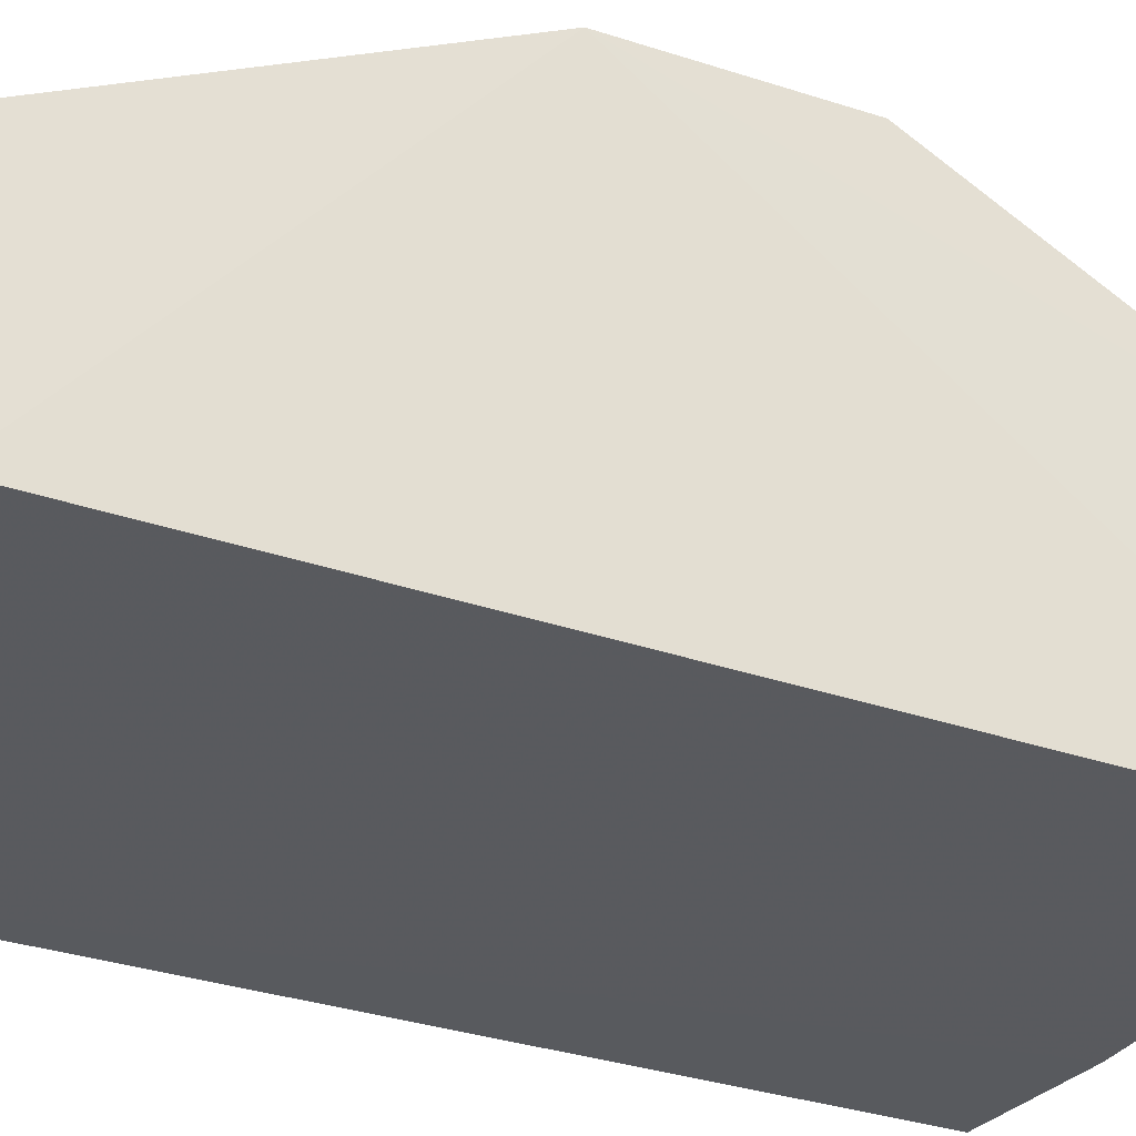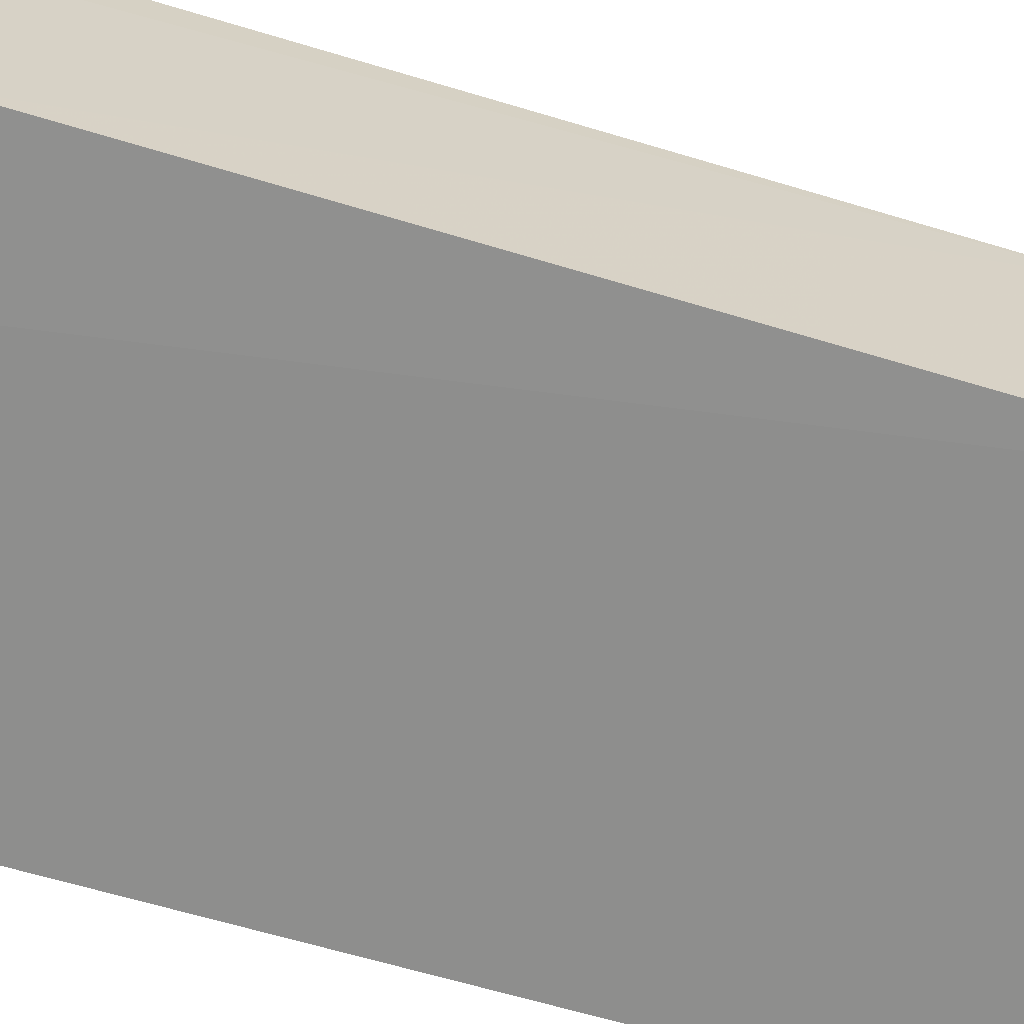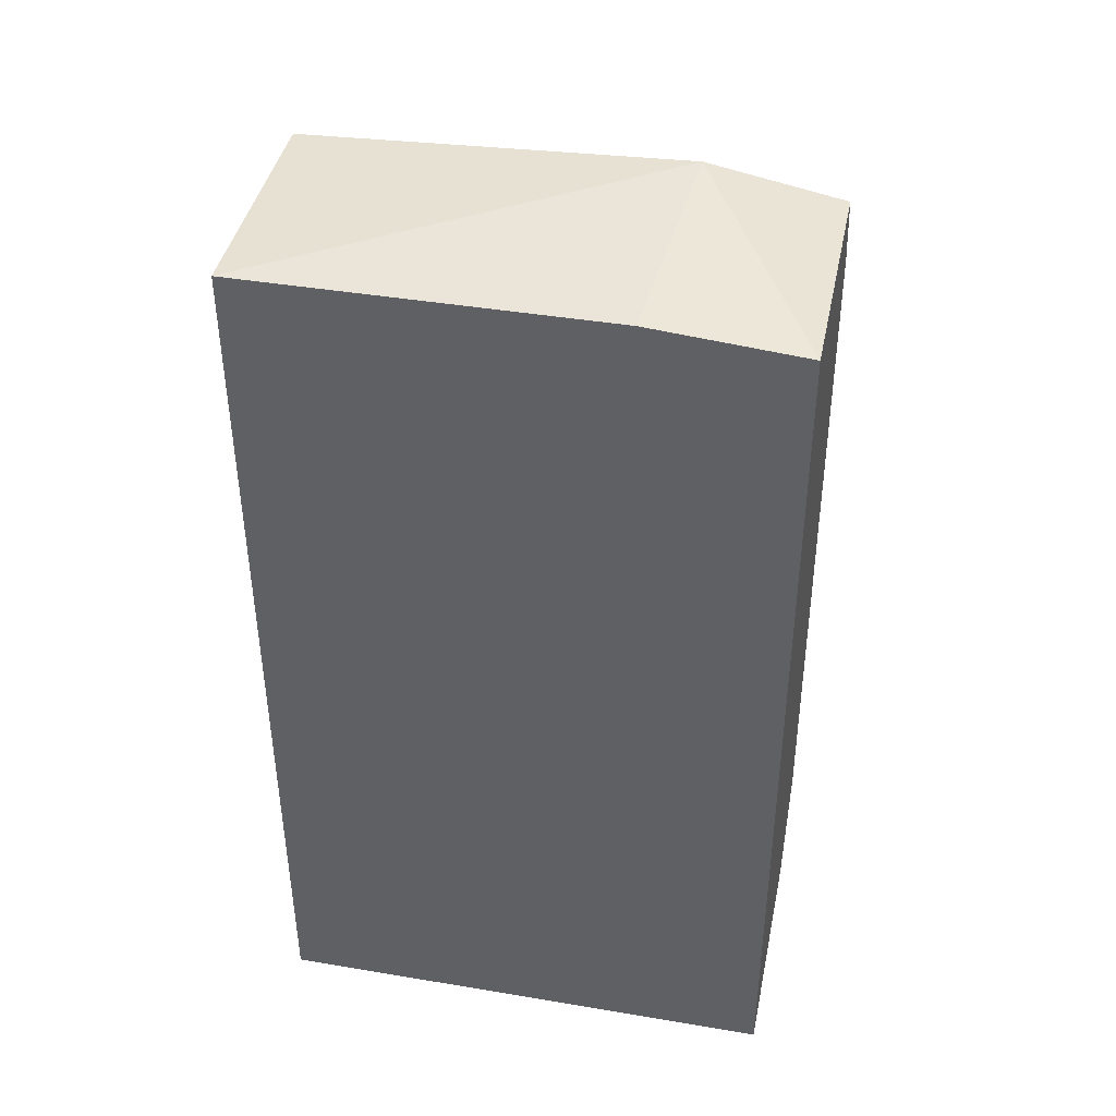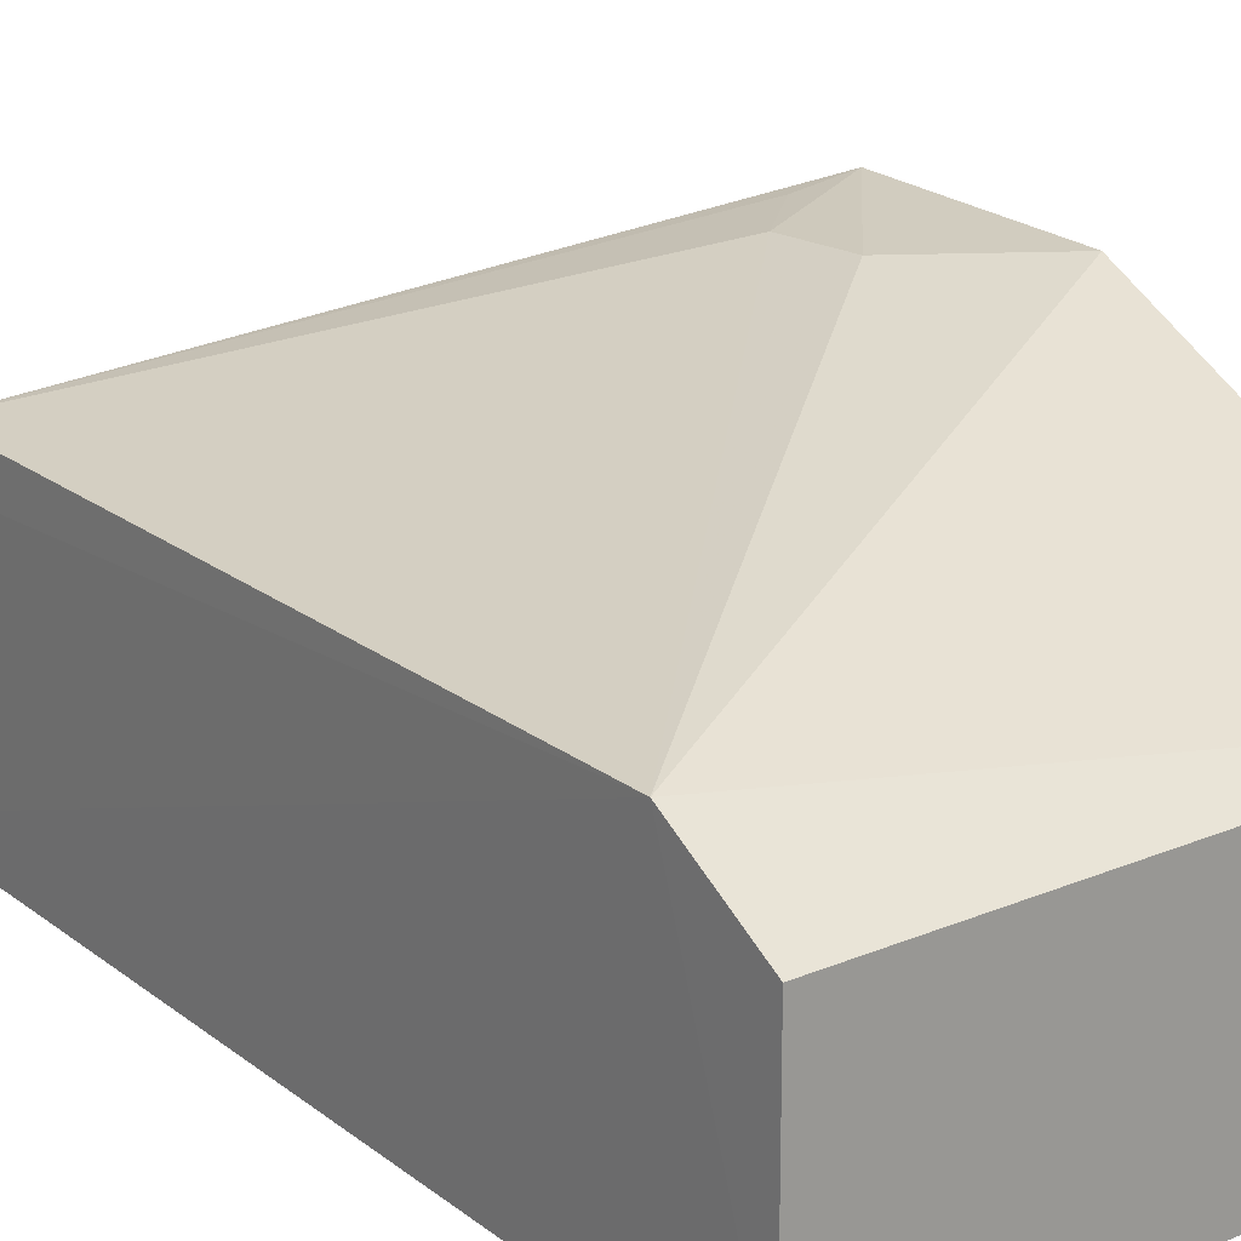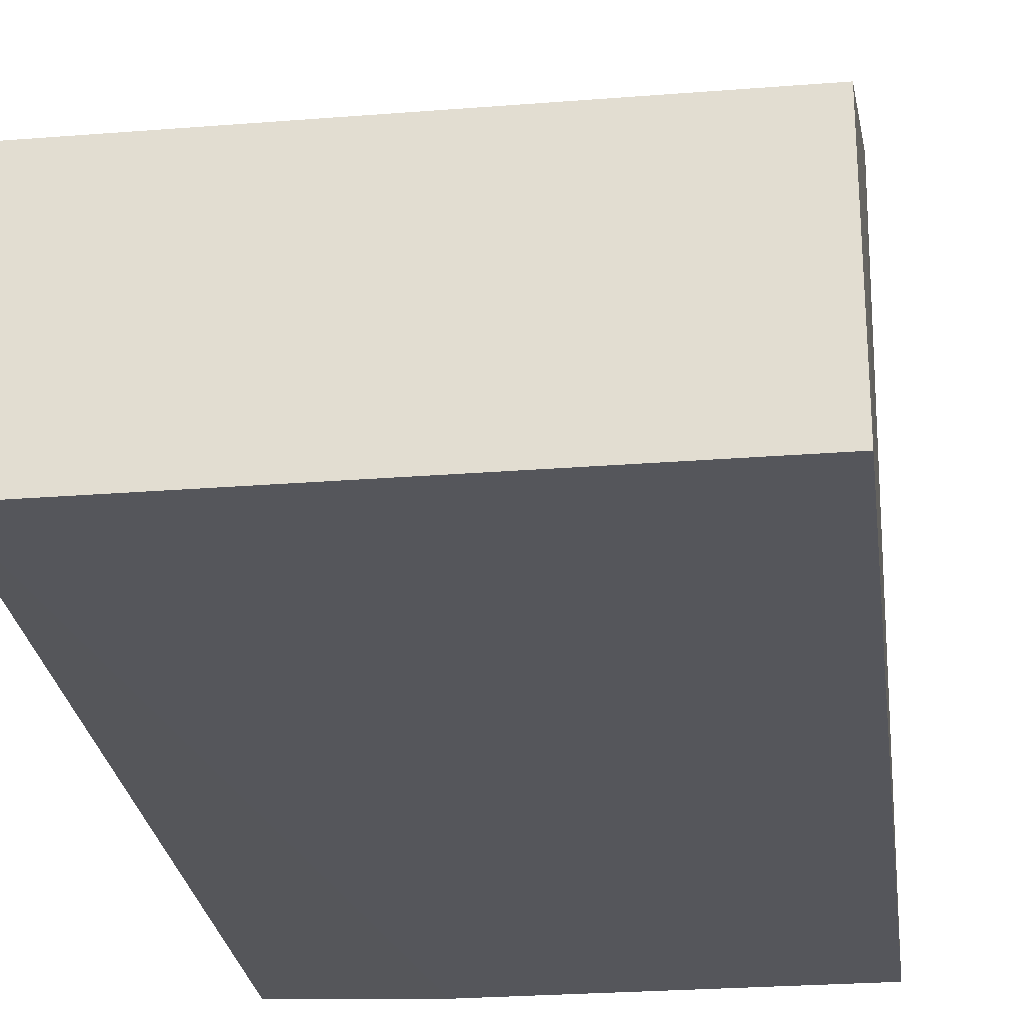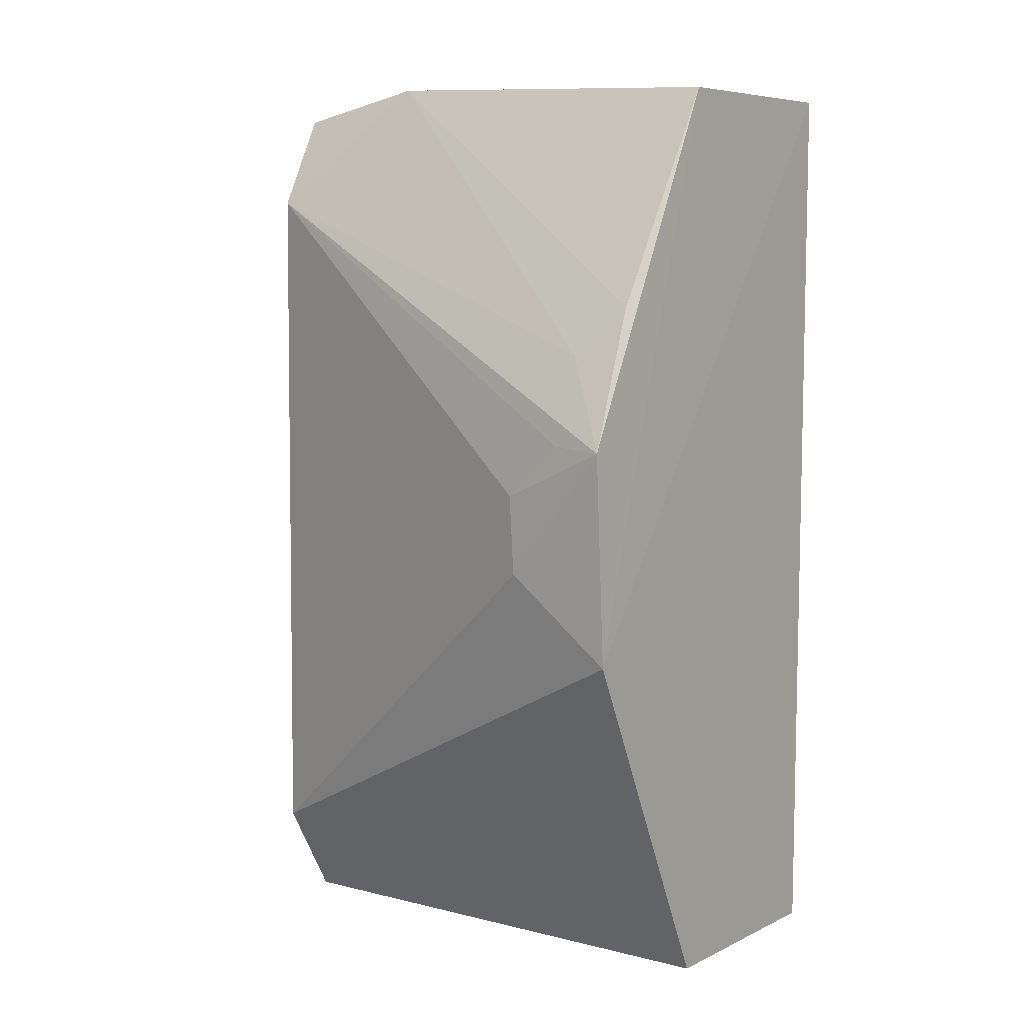
<metadata>
{"format":"obj","ext":"obj","renderer":"f3d","projection":"perspective","resolution":1024,"background":"white","views":[{"elev":-31.0,"azim":-116.0,"up":"+Y"},{"elev":-65.0,"azim":73.0,"up":"+Y"},{"elev":41.5,"azim":11.5,"up":"+Z"},{"elev":21.0,"azim":143.3,"up":"+Y"},{"elev":-25.8,"azim":-172.8,"up":"+Y"},{"elev":6.9,"azim":-143.7,"up":"+Z"}]}
</metadata>
<code>
v 0.4138 0.4587 0.2829
v 0.5537 0.2125 0.2512
v 0.5537 0.4636 -0.7027
v 0.01594 0.4636 -0.7027
v 0.01594 0.2107 0.2658
v 0.01594 0.2176 -0.7037
v 0.01355 0.6534 -0.1108
v 0.553 0.5194 0.1529
v 0.3955 0.2107 0.2658
v 0.5537 0.2176 -0.7037
v 0.00967 0.6461 -0.3318
v 0.01594 0.4587 0.2658
v 0.5537 0.4677 0.2512
v 0.07205 0.6083 -0.01526
v 0.5543 0.5226 -0.5998
v 0.02555 0.583 0.03499
v 0.1252 0.6432 -0.245
v 0.1314 0.6411 -0.163
v 0.07132 0.6437 -0.1072
f 6 4 3
f 9 2 1
f 9 1 5
f 9 5 6
f 10 6 3
f 10 9 6
f 10 2 9
f 11 4 6
f 11 6 5
f 12 5 1
f 12 11 5
f 12 7 11
f 13 8 1
f 13 1 2
f 14 8 7
f 14 1 8
f 15 3 4
f 15 4 11
f 15 8 13
f 15 10 3
f 15 13 2
f 15 2 10
f 16 12 1
f 16 1 14
f 16 14 7
f 16 7 12
f 17 15 11
f 17 11 7
f 18 17 7
f 18 8 15
f 18 15 17
f 19 18 7
f 19 7 8
f 19 8 18

</code>
